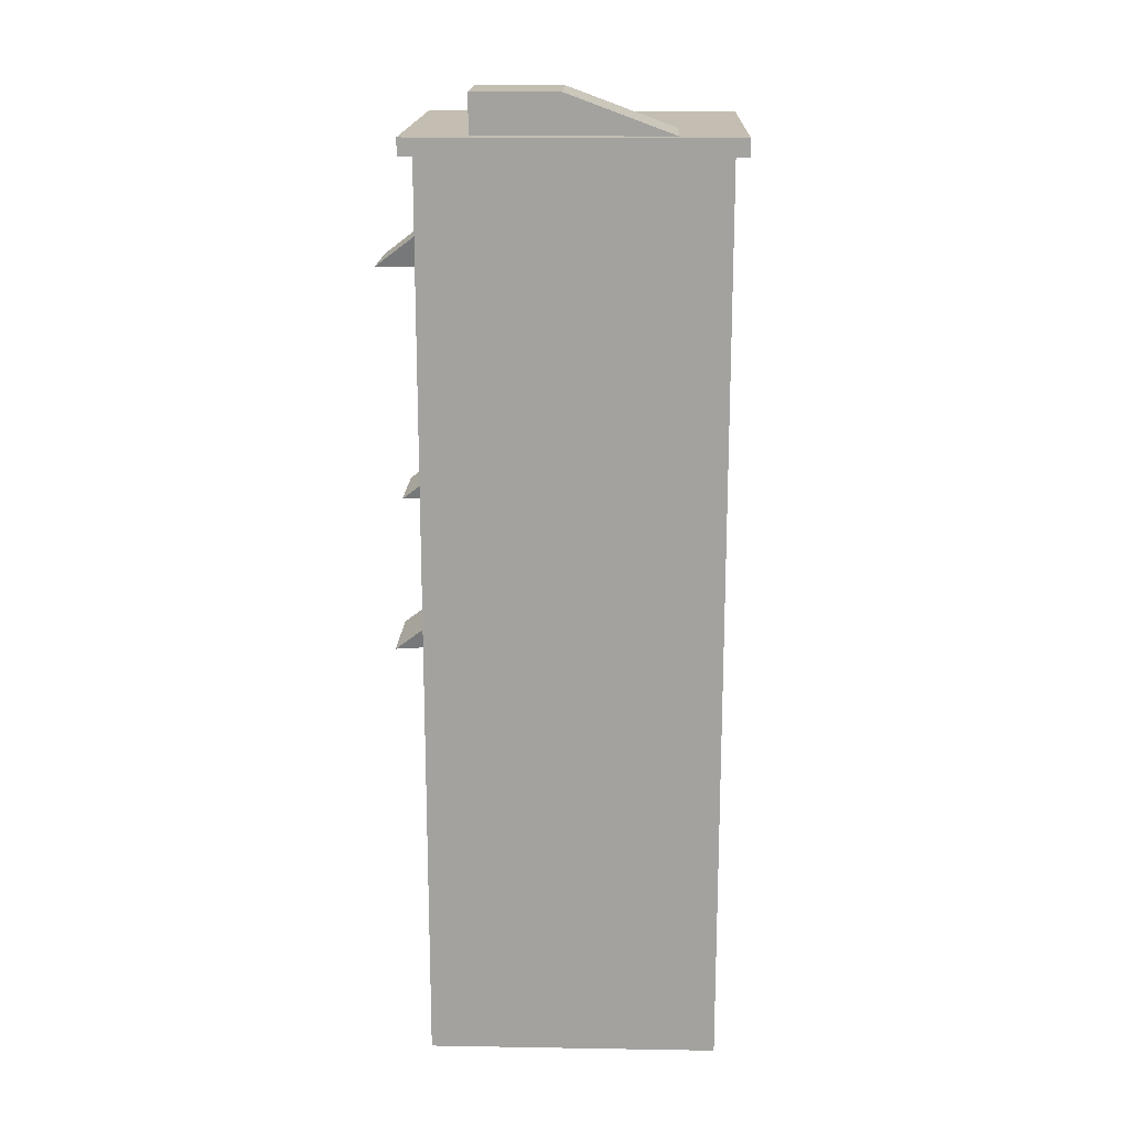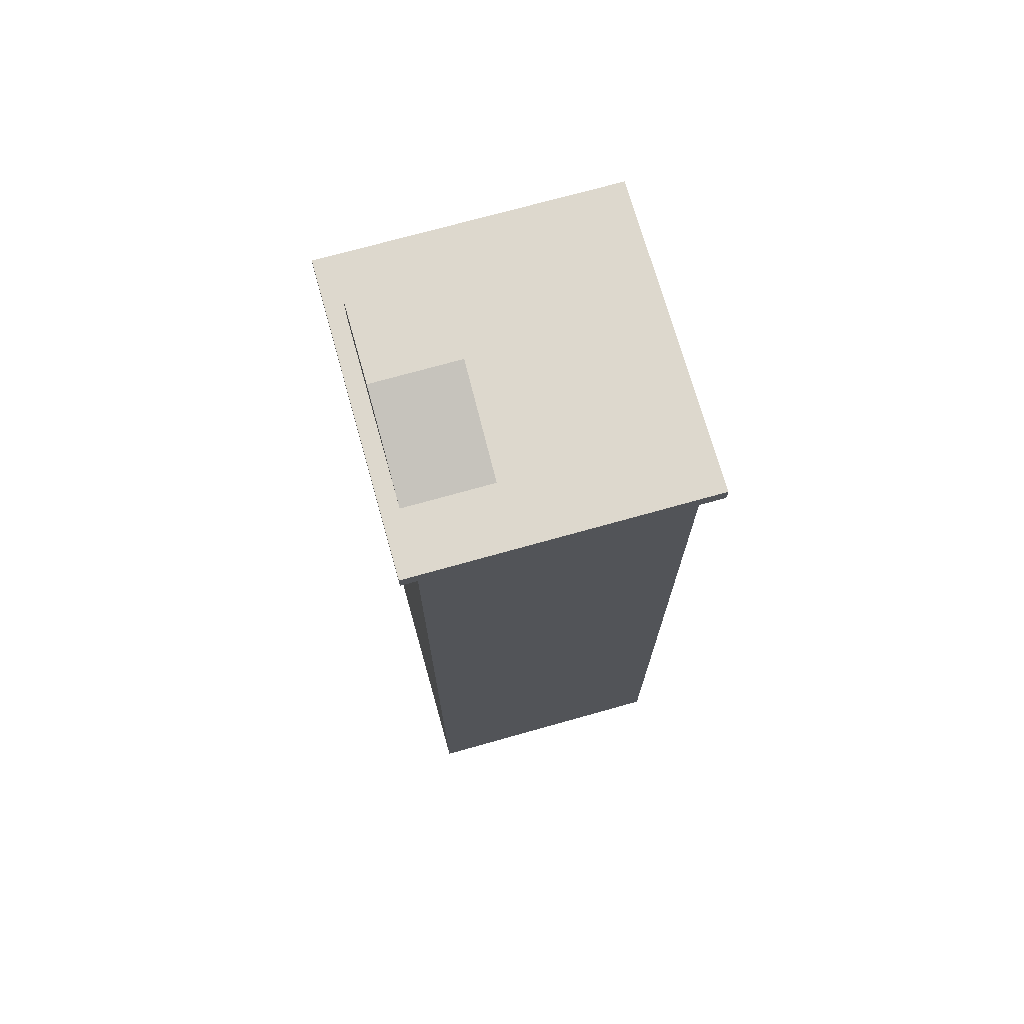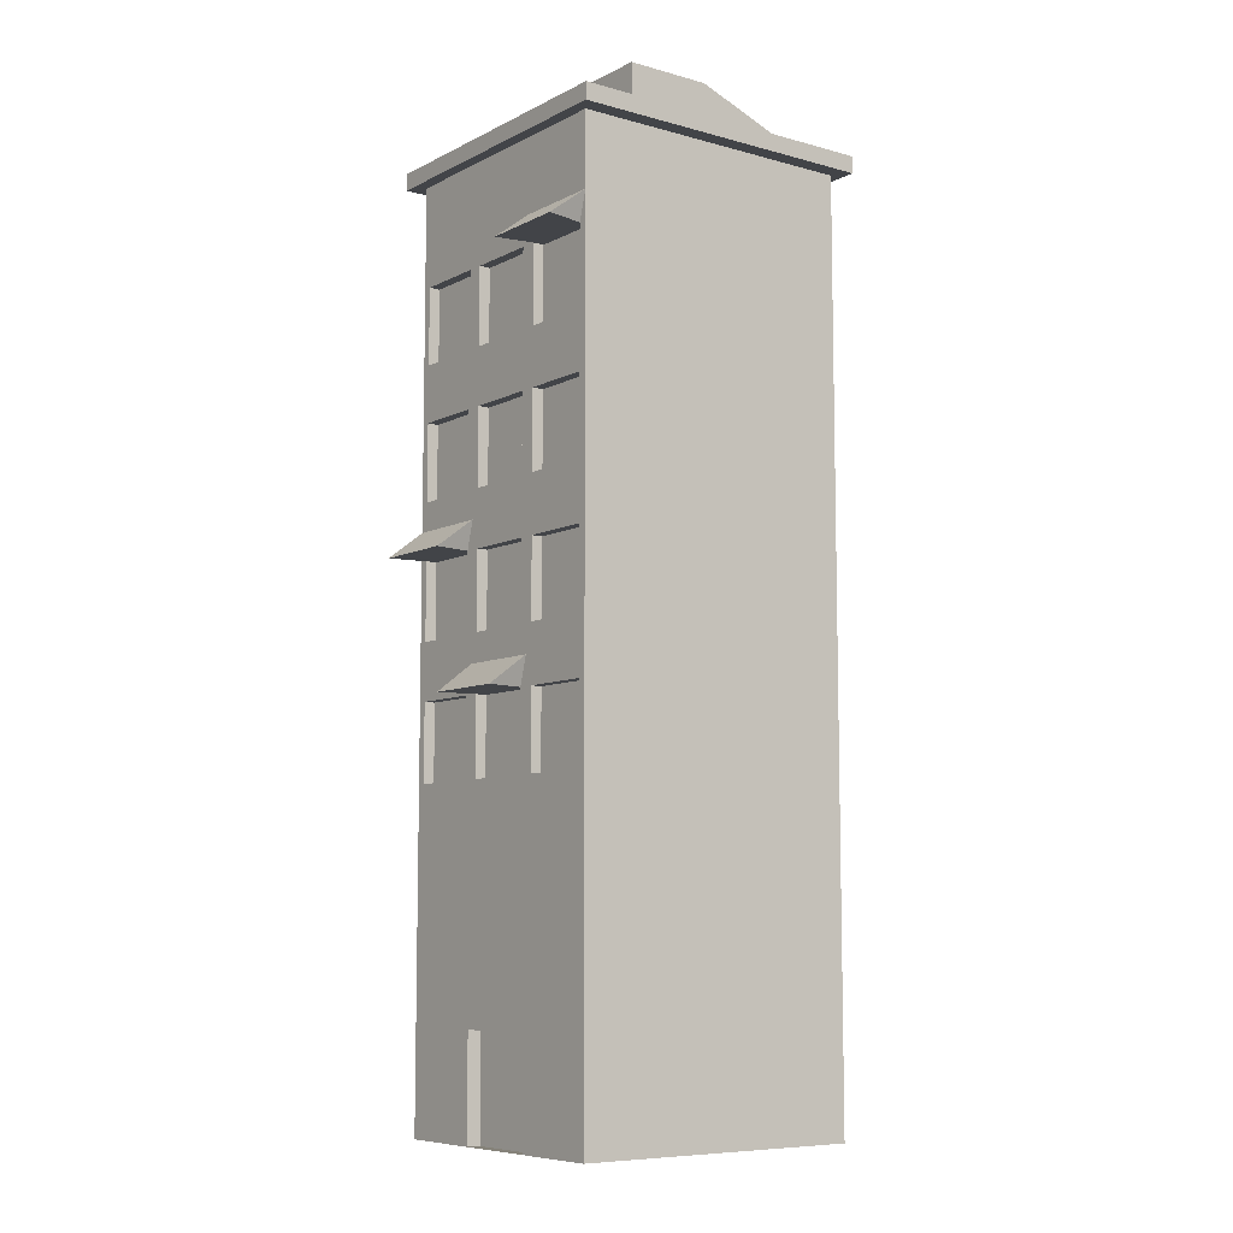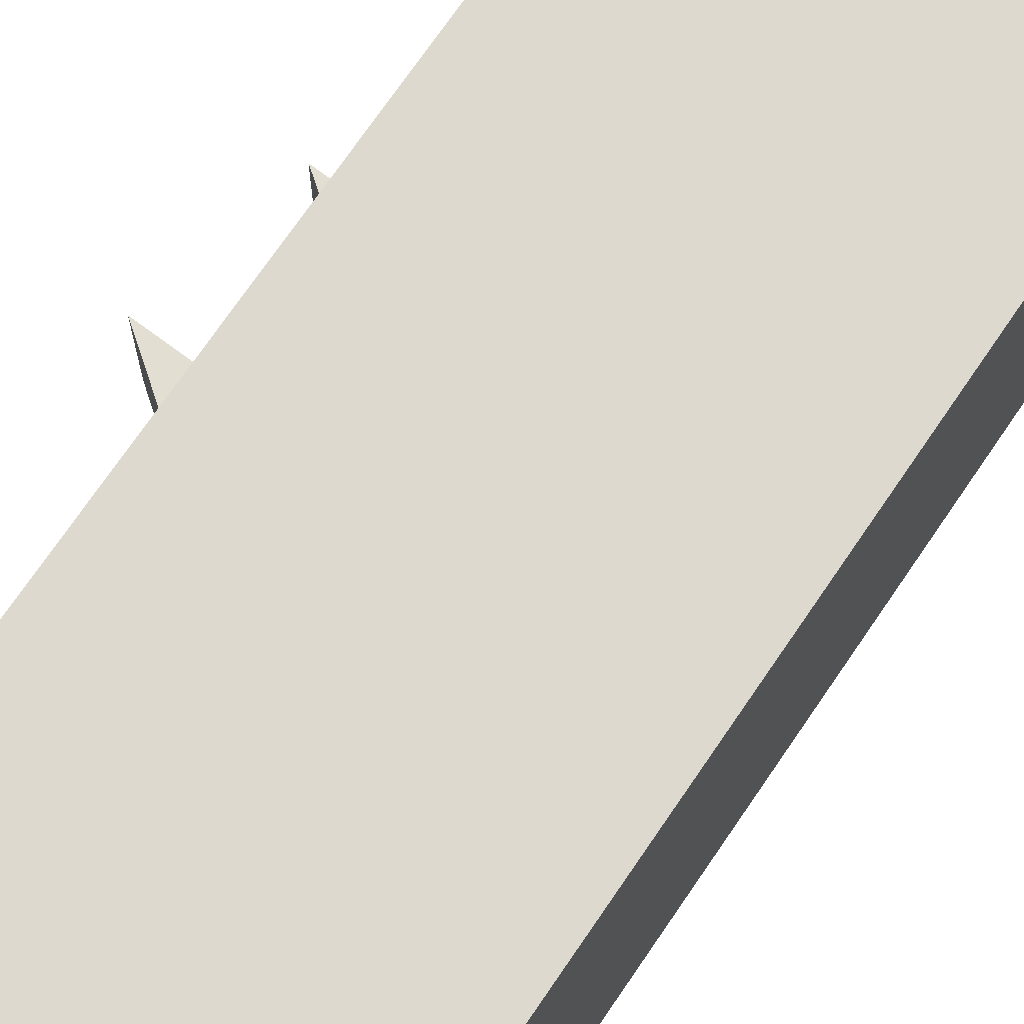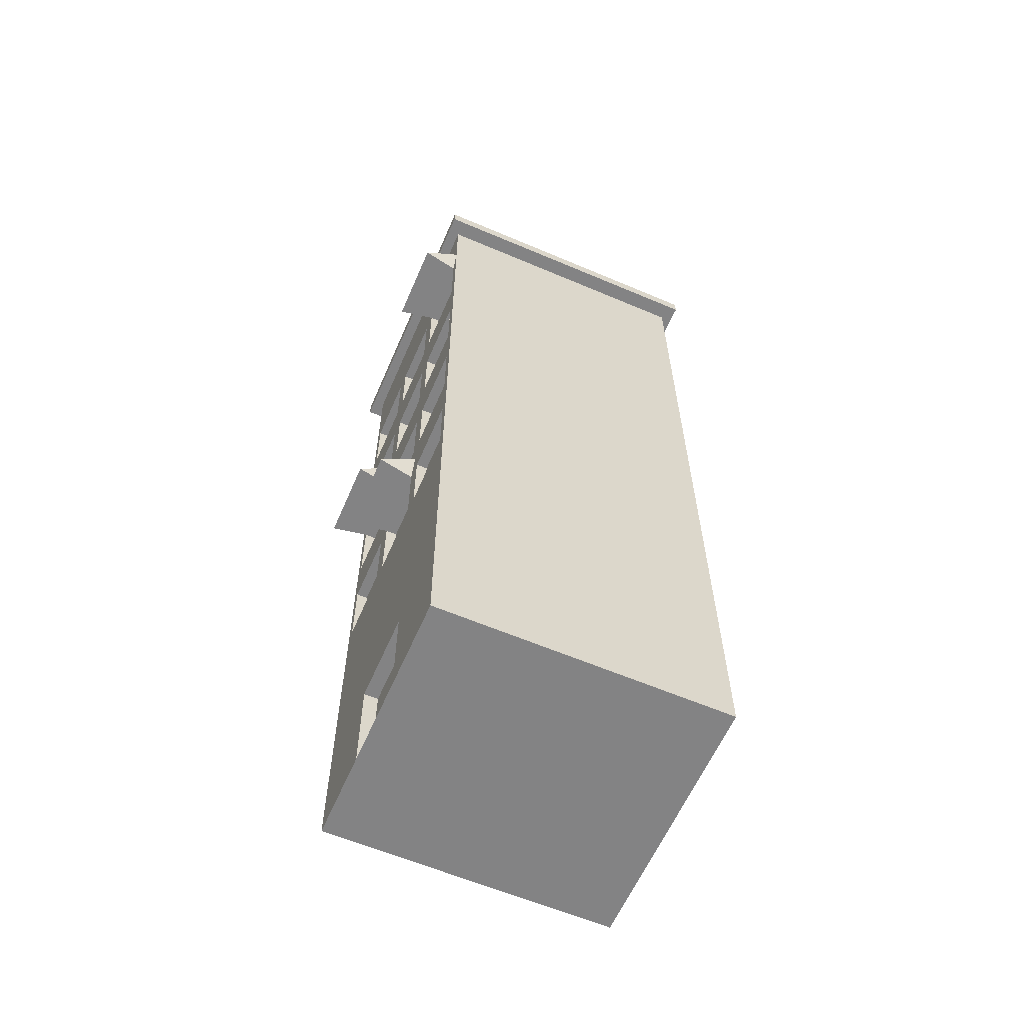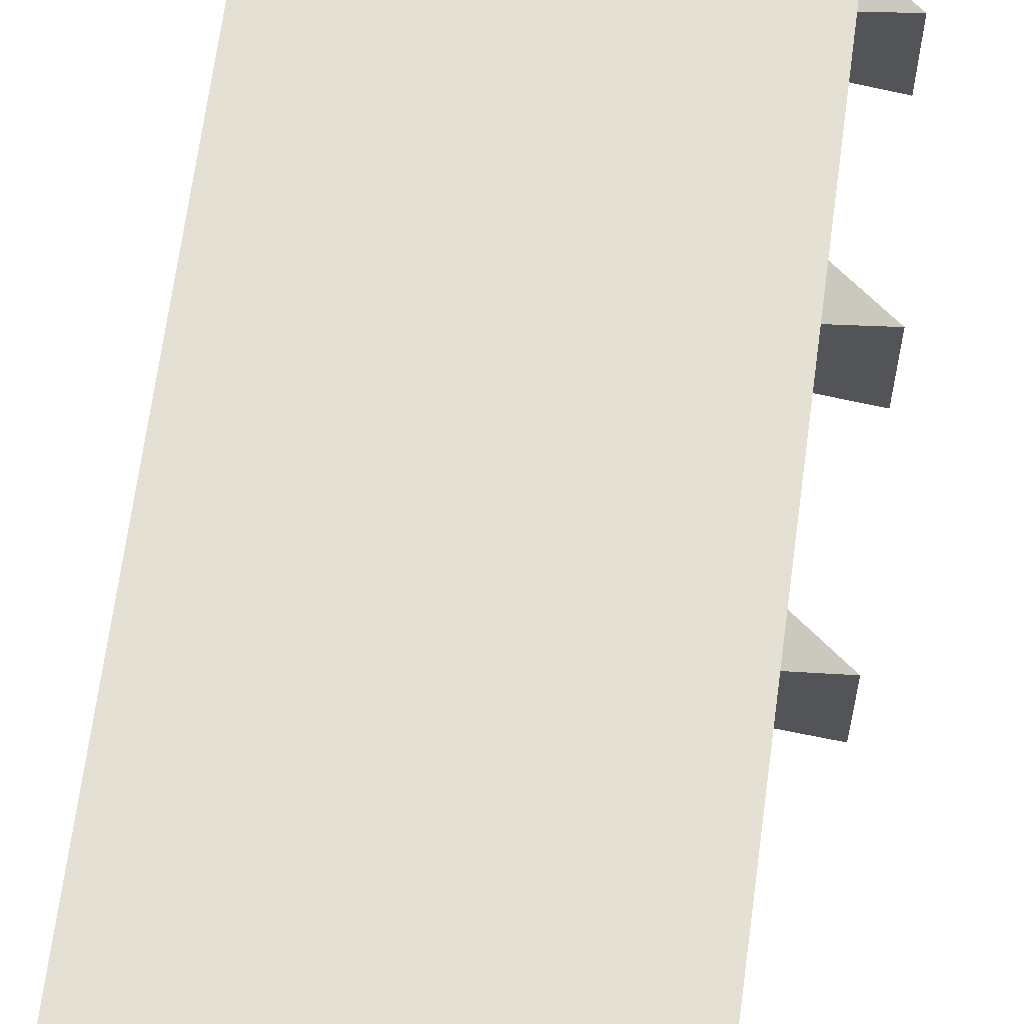
<metadata>
{"format":"obj","ext":"obj","renderer":"f3d","projection":"perspective","resolution":1024,"background":"white","views":[{"elev":17.2,"azim":-178.1,"up":"+Y"},{"elev":72.2,"azim":-105.7,"up":"+Y"},{"elev":-8.1,"azim":143.2,"up":"+Y"},{"elev":71.7,"azim":-145.8,"up":"+Z"},{"elev":-61.2,"azim":156.6,"up":"+Y"},{"elev":66.1,"azim":7.6,"up":"+Z"}]}
</metadata>
<code>
o Building9
v -57.29 0 3.02
v -57.29 11.22 3.02
v -60.83 0 3.02
v -60.83 11.22 3.02
v -57.29 0 -0.1879
v -57.29 11.22 -0.1879
v -60.83 0 -0.1879
v -60.83 11.22 -0.1879
v -57.29 11.01 3.02
v -60.83 11.01 3.02
v -60.83 11.01 -0.1879
v -57.29 11.01 -0.1879
v -57.15 11.01 3.229
v -57.15 11.22 3.229
v -60.97 11.22 3.229
v -60.97 11.22 -0.397
v -57.15 11.22 -0.397
v -60.97 11.01 3.229
v -60.97 11.01 -0.397
v -57.15 11.01 -0.397
v -60.83 0 0.8813
v -60.83 0 1.95
v -60.83 11.22 1.95
v -60.83 11.22 0.8813
v -57.29 0 1.95
v -57.29 0 0.8813
v -57.29 11.22 0.8813
v -57.29 11.22 1.95
v -57.29 11.01 0.8813
v -57.29 11.01 1.95
v -60.83 11.01 1.95
v -60.83 11.01 0.8813
v -60.97 11.22 2.02
v -60.97 11.22 0.8116
v -57.15 11.22 0.8116
v -57.15 11.22 2.02
v -57.15 11.01 0.8116
v -57.15 11.01 2.02
v -60.97 11.01 2.02
v -60.97 11.01 0.8116
v -60.83 1.242 3.02
v -60.83 1.242 -0.1879
v -57.29 1.242 -0.1879
v -57.29 1.242 3.02
v -60.83 1.242 1.95
v -60.83 1.242 0.8813
v -57.29 1.242 0.8813
v -57.29 1.242 1.95
v -57.46 0 1.95
v -57.46 0 0.8813
v -57.46 1.242 0.8813
v -57.46 1.242 1.95
v -57.29 3.608 3.02
v -57.29 5.236 3.02
v -57.29 8.493 3.02
v -57.29 10.12 3.02
v -60.83 10.12 3.02
v -60.83 8.493 3.02
v -60.83 6.865 3.02
v -60.83 5.236 3.02
v -60.83 3.608 3.02
v -60.83 10.12 -0.1879
v -60.83 8.493 -0.1879
v -60.83 6.865 -0.1879
v -60.83 5.236 -0.1879
v -60.83 3.608 -0.1879
v -57.29 10.12 -0.1879
v -57.29 8.493 -0.1879
v -57.29 6.865 -0.1879
v -57.29 5.236 -0.1879
v -57.29 3.608 -0.1879
v -60.83 10.12 1.95
v -60.83 8.493 1.95
v -60.83 6.865 1.95
v -60.83 5.236 1.95
v -60.83 3.608 1.95
v -60.83 10.12 0.8813
v -60.83 8.493 0.8813
v -60.83 6.865 0.8813
v -60.83 5.236 0.8813
v -60.83 3.608 0.8813
v -57.29 10.12 0.8813
v -57.29 8.493 0.8813
v -57.29 6.865 0.8813
v -57.29 5.236 0.8813
v -57.29 3.608 0.8813
v -57.29 10.12 1.95
v -57.29 8.493 1.95
v -57.29 5.236 1.95
v -57.29 3.608 1.95
v -57.29 3.953 0.9798
v -57.29 4.892 0.9798
v -57.29 4.892 1.852
v -57.29 3.953 1.852
v -57.29 5.581 0.9798
v -57.29 6.52 0.9798
v -57.29 6.52 1.852
v -57.29 5.581 1.852
v -57.29 7.21 0.9798
v -57.29 8.149 0.9798
v -57.29 8.149 1.852
v -57.29 7.21 1.852
v -57.29 8.838 0.9798
v -57.29 9.777 0.9798
v -57.29 9.777 1.852
v -57.29 8.838 1.852
v -57.29 3.953 -0.08929
v -57.29 4.892 -0.08929
v -57.29 4.892 0.7827
v -57.29 3.953 0.7827
v -57.29 5.581 -0.08929
v -57.29 6.52 -0.08929
v -57.29 6.52 0.7827
v -57.29 5.581 0.7827
v -57.29 7.21 -0.08929
v -57.29 8.149 -0.08929
v -57.29 8.149 0.7827
v -57.29 7.21 0.7827
v -57.29 8.838 -0.08929
v -57.29 9.777 -0.08929
v -57.29 9.777 0.7827
v -57.29 8.838 0.7827
v -57.29 3.953 2.049
v -57.29 4.892 2.049
v -57.29 4.892 2.921
v -57.29 3.953 2.921
v -57.29 5.581 2.049
v -57.29 6.52 2.049
v -57.29 6.52 2.921
v -57.29 5.581 2.921
v -57.29 7.21 2.049
v -57.29 8.149 2.049
v -57.29 8.149 2.921
v -57.29 7.21 2.921
v -57.29 8.838 2.049
v -57.29 9.777 2.049
v -57.29 9.777 2.921
v -57.29 8.838 2.921
v -57.43 4.892 0.9798
v -57.43 3.953 0.9798
v -57.43 3.953 1.852
v -57.43 4.892 1.852
v -57.43 6.52 0.9798
v -57.43 5.581 0.9798
v -57.43 5.581 1.852
v -57.43 6.52 1.852
v -57.43 8.149 0.9798
v -57.43 7.21 0.9798
v -57.43 7.21 1.852
v -57.43 8.149 1.852
v -57.43 9.777 0.9798
v -57.43 8.838 0.9798
v -57.43 8.838 1.852
v -57.43 9.777 1.852
v -57.43 4.892 -0.08929
v -57.43 3.953 -0.08929
v -57.43 3.953 0.7827
v -57.43 4.892 0.7827
v -57.43 6.52 -0.08929
v -57.43 5.581 -0.08929
v -57.43 5.581 0.7827
v -57.43 6.52 0.7827
v -57.43 8.149 -0.08929
v -57.43 7.21 -0.08929
v -57.43 7.21 0.7827
v -57.43 8.149 0.7827
v -57.43 9.777 -0.08929
v -57.43 8.838 -0.08929
v -57.43 8.838 0.7827
v -57.43 9.777 0.7827
v -57.43 4.892 2.049
v -57.43 3.953 2.049
v -57.43 3.953 2.921
v -57.43 4.892 2.921
v -57.43 6.52 2.049
v -57.43 5.581 2.049
v -57.43 5.581 2.921
v -57.43 6.52 2.921
v -57.43 8.149 2.049
v -57.43 7.21 2.049
v -57.43 7.21 2.921
v -57.43 8.149 2.921
v -57.43 9.777 2.049
v -57.43 8.838 2.049
v -57.43 8.838 2.921
v -57.43 9.777 2.921
v -60.21 11.22 0.8813
v -60.21 11.22 -0.1879
v -57.91 11.22 -0.1879
v -57.91 11.22 0.8813
v -58.93 11.69 0.8813
v -58.93 11.69 -0.1879
v -57.91 11.69 -0.1879
v -57.91 11.69 0.8813
v -56.84 9.777 -0.1726
v -56.84 9.777 0.866
v -57.29 6.865 1.95
v -57.29 6.865 3.02
v -56.84 4.892 0.8966
v -56.84 4.892 1.935
v -56.84 6.52 1.966
v -56.84 6.52 3.004
f 31 10 18 39
f 12 11 19 20
f 21 7 5 26
f 87 30 9 56
f 62 11 12 67
f 77 32 11 62
f 56 9 10 57
f 13 14 15 18
f 29 12 20 37
f 10 9 13 18
f 9 30 38 13
f 30 29 37 38
f 57 10 31 72
f 72 31 32 77
f 67 12 29 82
f 82 29 30 87
f 24 27 190 187
f 3 22 25 1
f 22 21 26 25
f 11 32 40 19
f 32 31 39 40
f 26 47 51 50
f 5 43 47 26
f 22 45 46 21
f 3 41 45 22
f 1 44 41 3
f 21 46 42 7
f 7 42 43 5
f 25 48 44 1
f 47 48 52 51
f 48 25 49 52
f 47 86 90 48
f 108 109 158 155
f 128 129 178 175
f 110 107 156 157
f 130 127 176 177
f 43 71 86 47
f 101 102 149 150
f 121 122 169 170
f 107 108 155 156
f 127 128 175 176
f 45 76 81 46
f 76 75 80 81
f 75 74 79 80
f 74 73 78 79
f 73 72 77 78
f 41 61 76 45
f 61 60 75 76
f 60 59 74 75
f 59 58 73 74
f 58 57 72 73
f 44 53 61 41
f 53 54 60 61
f 54 198 59 60
f 198 55 58 59
f 55 56 57 58
f 46 81 66 42
f 81 80 65 66
f 80 79 64 65
f 79 78 63 64
f 78 77 62 63
f 42 66 71 43
f 66 65 70 71
f 65 64 69 70
f 64 63 68 69
f 63 62 67 68
f 48 90 53 44
f 100 101 150 147
f 120 121 170 167
f 102 99 148 149
f 122 119 168 169
f 86 85 92 91
f 89 90 94 93
f 90 86 91 94
f 85 84 96 95
f 84 197 97 96
f 197 89 98 97
f 89 85 95 98
f 84 83 100 99
f 83 88 101 100
f 88 197 102 101
f 197 84 99 102
f 83 82 104 103
f 82 87 105 104
f 87 88 106 105
f 88 83 103 106
f 71 70 108 107
f 70 85 109 108
f 85 86 110 109
f 86 71 107 110
f 70 69 112 111
f 69 84 113 112
f 84 85 114 113
f 85 70 111 114
f 69 68 116 115
f 68 83 117 116
f 83 84 118 117
f 84 69 115 118
f 68 67 120 119
f 82 83 122 121
f 83 68 119 122
f 90 89 124 123
f 89 54 125 124
f 54 53 126 125
f 53 90 123 126
f 89 197 128 127
f 198 54 130 129
f 54 89 127 130
f 197 88 132 131
f 88 55 133 132
f 55 198 134 133
f 198 197 131 134
f 88 87 136 135
f 87 56 137 136
f 56 55 138 137
f 55 88 135 138
f 135 136 183 184
f 115 116 163 164
f 129 130 177 178
f 95 96 143 144
f 109 110 157 158
f 138 135 184 185
f 118 115 164 165
f 98 95 144 145
f 136 137 186 183
f 116 117 166 163
f 96 97 146 143
f 123 124 171 172
f 137 138 185 186
f 103 104 151 152
f 117 118 165 166
f 97 98 145 146
f 126 123 172 173
f 106 103 152 153
f 124 125 174 171
f 104 105 154 151
f 131 132 179 180
f 111 112 159 160
f 125 126 173 174
f 91 92 139 140
f 105 106 153 154
f 134 131 180 181
f 114 111 160 161
f 94 91 140 141
f 132 133 182 179
f 112 113 162 159
f 92 93 142 139
f 119 120 167 168
f 133 134 181 182
f 99 100 147 148
f 113 114 161 162
f 93 94 141 142
f 6 8 188 189
f 140 139 142 141
f 144 143 146 145
f 148 147 150 149
f 152 151 154 153
f 156 155 158 157
f 160 159 162 161
f 164 163 166 165
f 168 167 170 169
f 172 171 174 173
f 176 175 178 177
f 180 179 182 181
f 184 183 186 185
f 50 51 52 49
f 28 2 14 36
f 2 4 15 14
f 23 4 2 28
f 40 34 16 19
f 19 16 17 20
f 38 36 14 13
f 24 8 16 34
f 8 6 17 16
f 4 23 33 15
f 23 24 34 33
f 20 17 35 37
f 37 35 36 38
f 18 15 33 39
f 39 33 34 40
f 24 23 28 27
f 6 27 35 17
f 27 28 36 35
f 25 26 50 49
f 190 189 193 194
f 27 6 189 190
f 8 24 187 188
f 192 191 194 193
f 188 187 191 192
f 187 190 194 191
f 189 188 192 193
f 82 121 196
f 128 197 201
f 67 82 196 195
f 121 120 195 196
f 120 67 195
f 85 89 200 199
f 197 198 202 201
f 92 85 199
f 198 129 202
f 129 128 201 202
f 89 93 200
f 93 92 199 200

</code>
